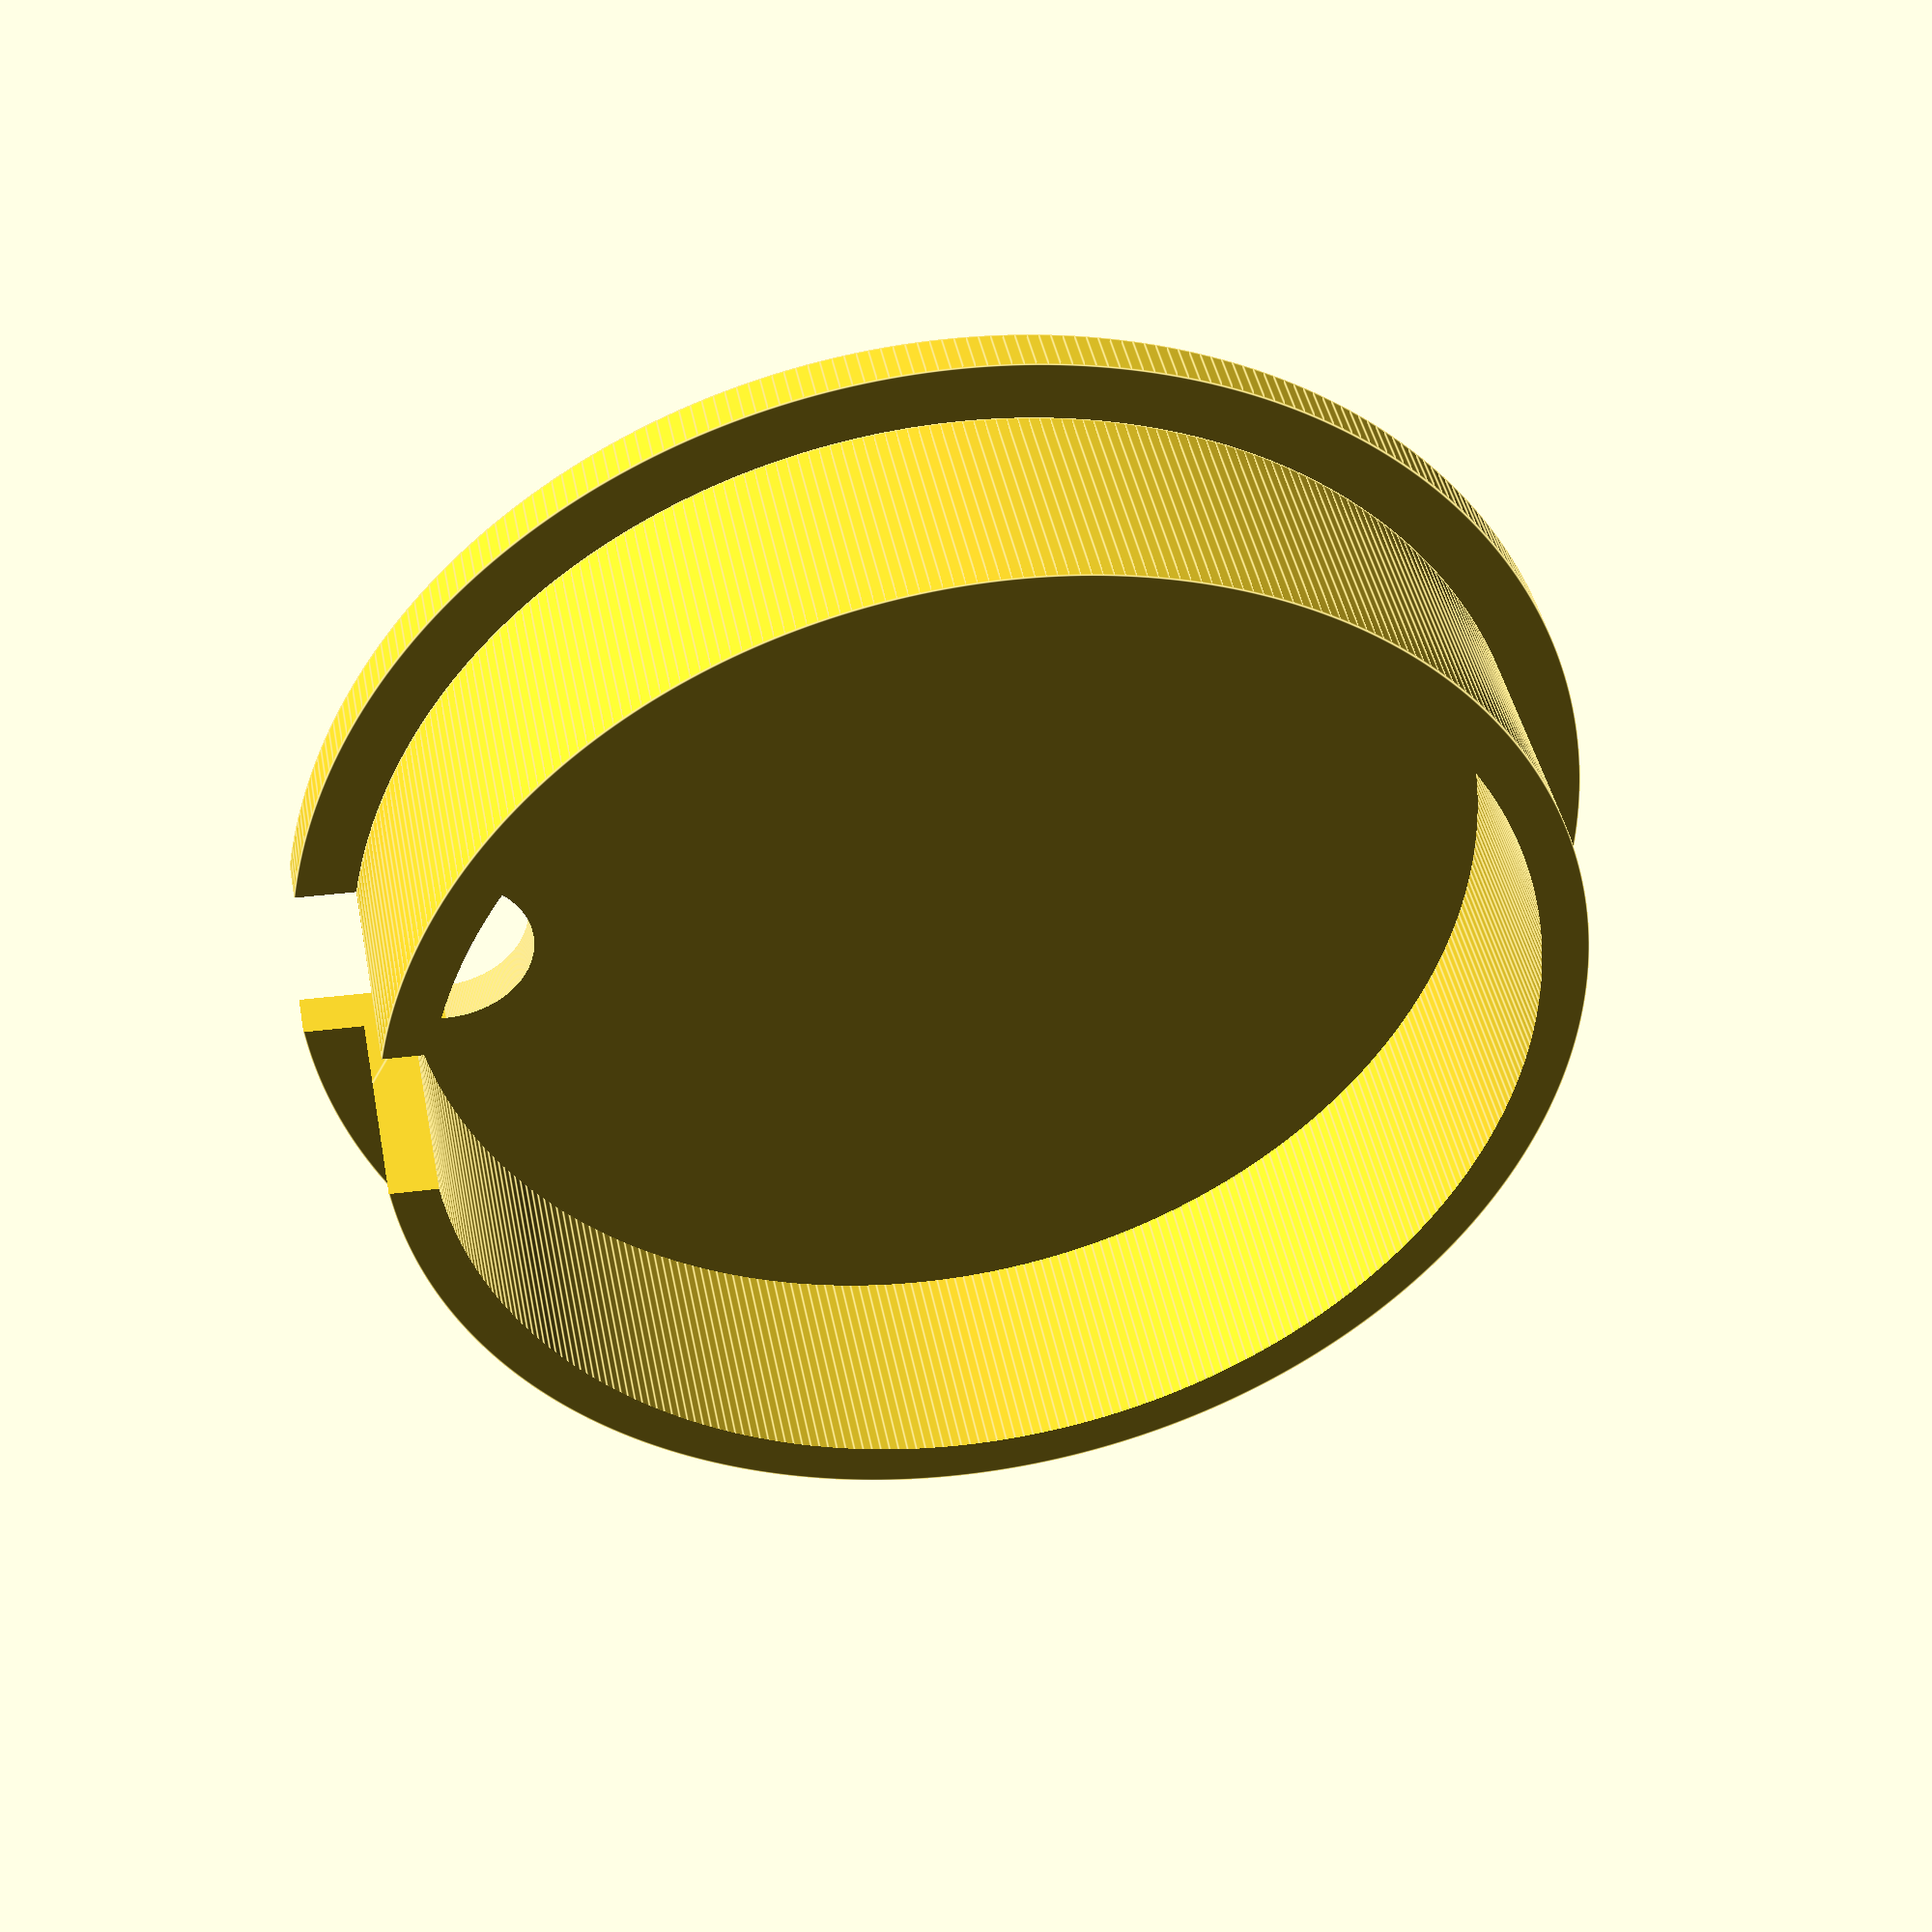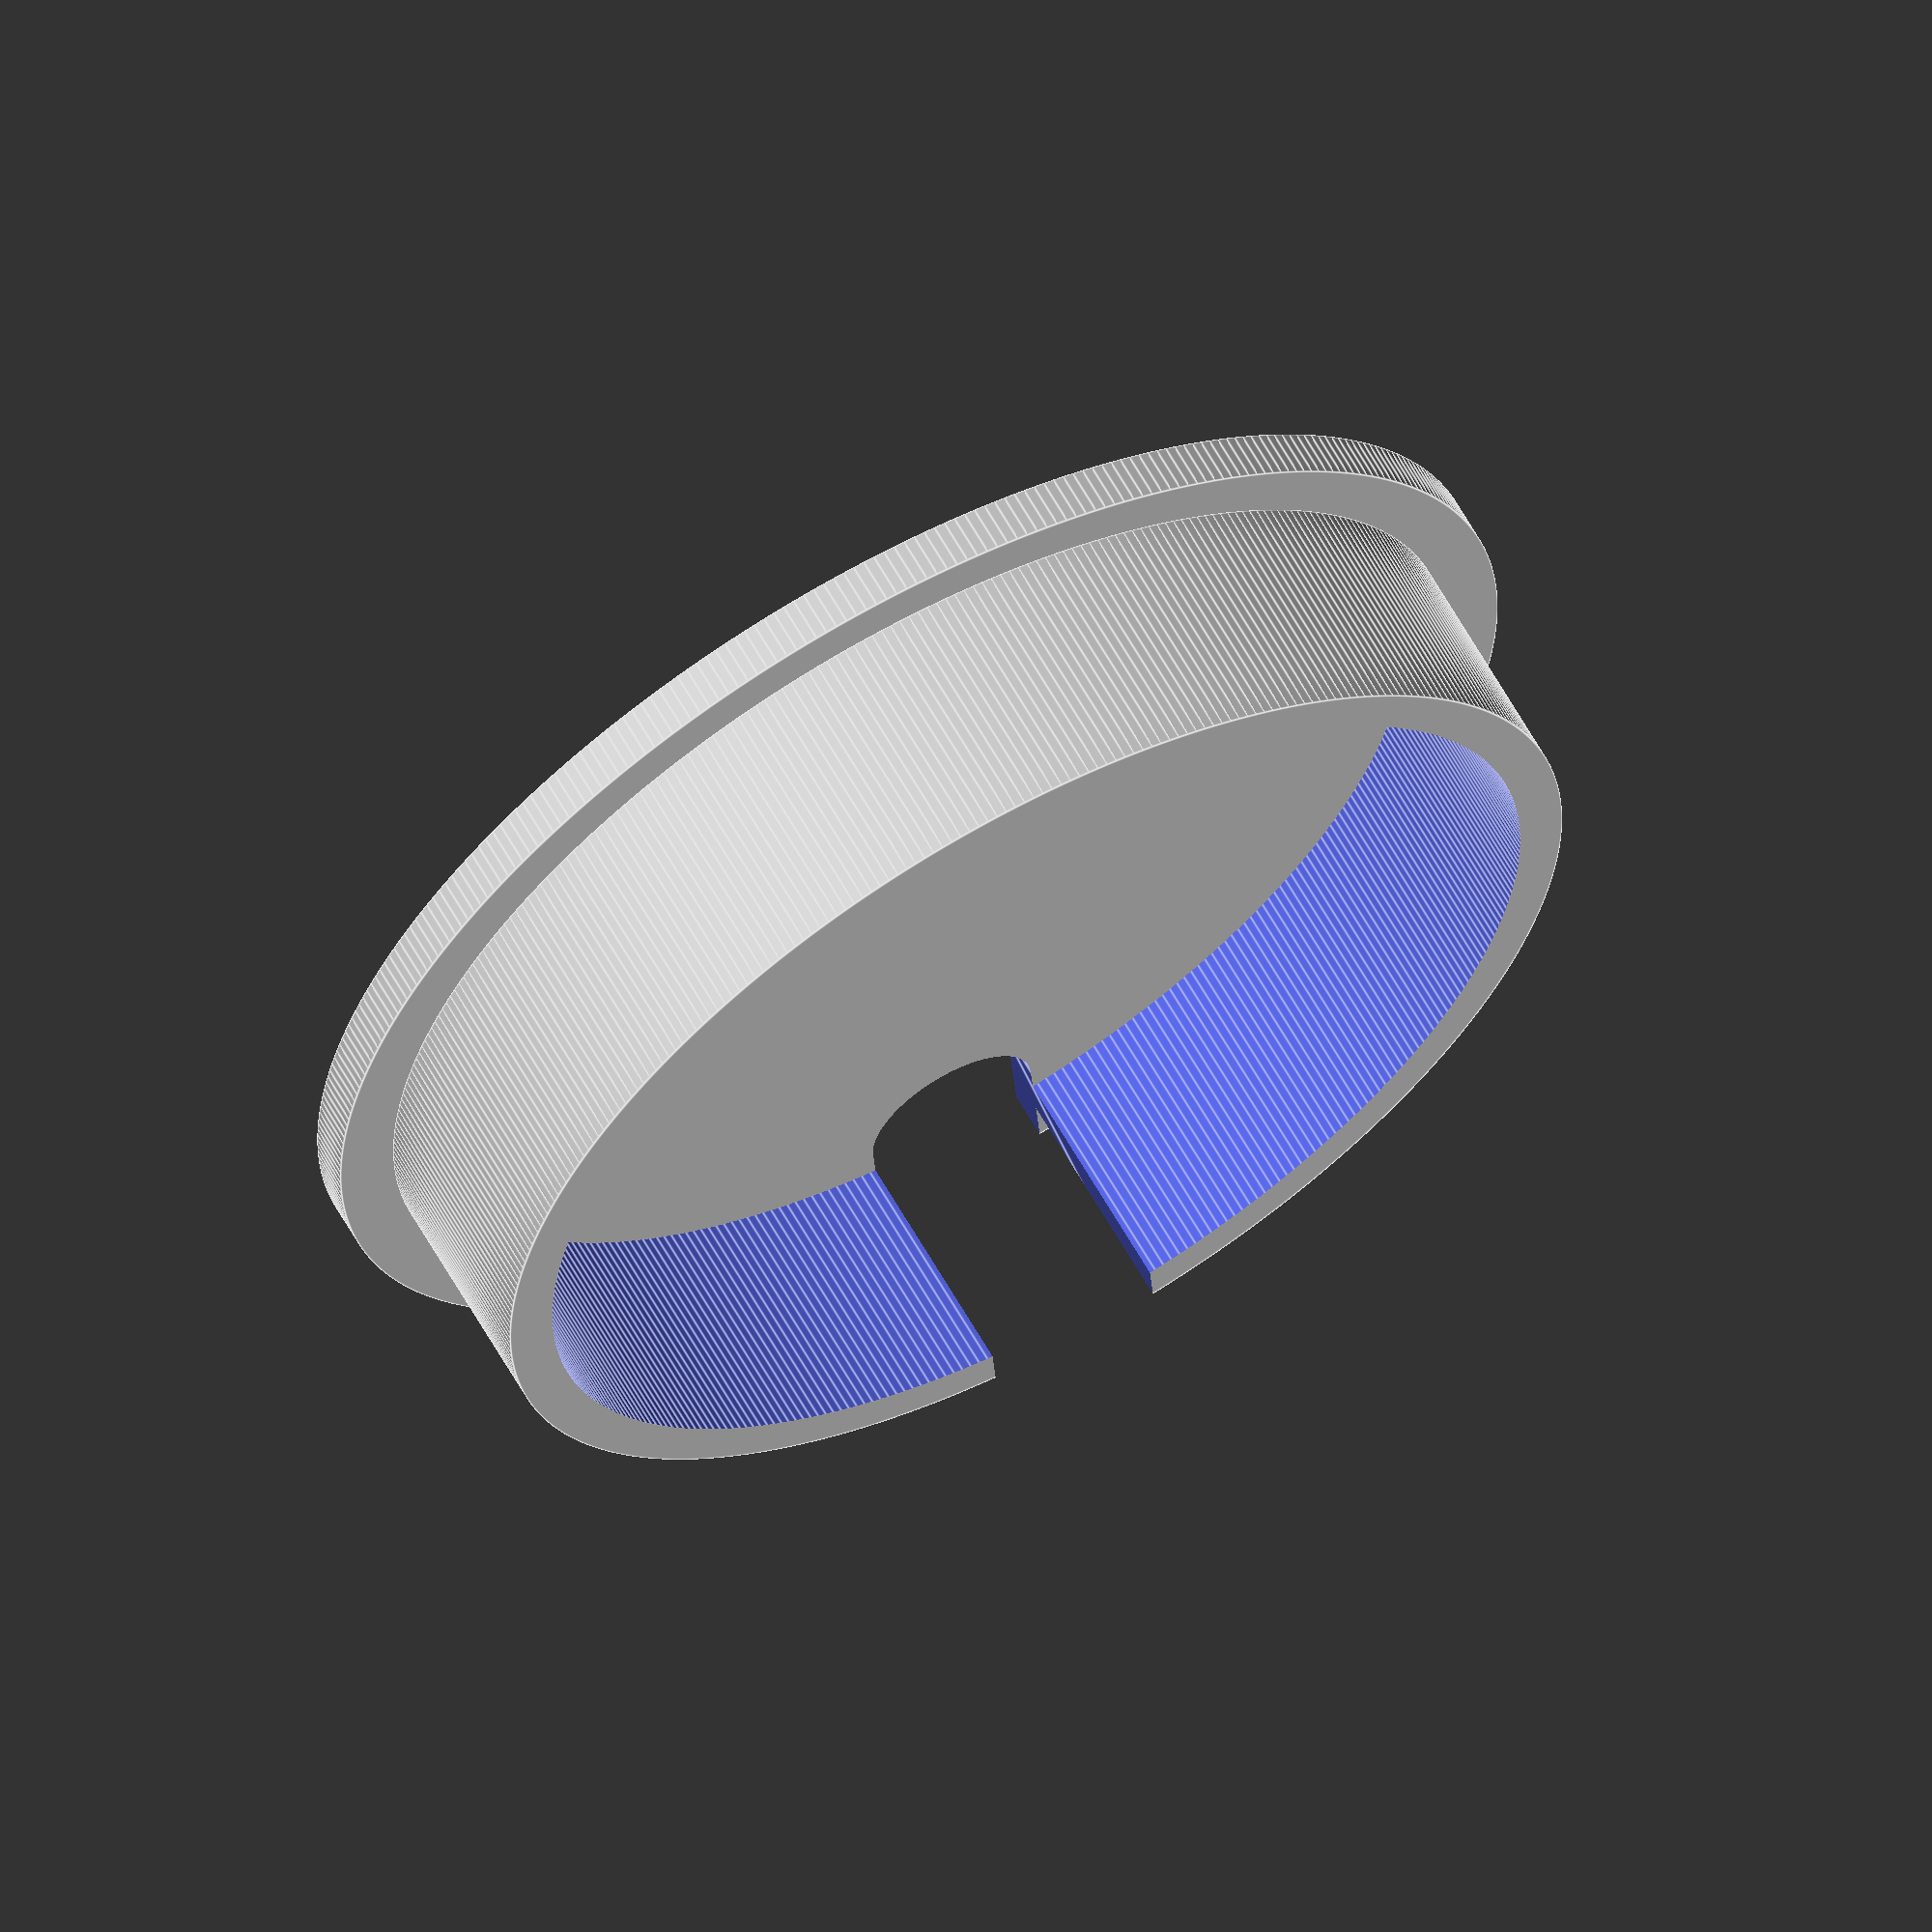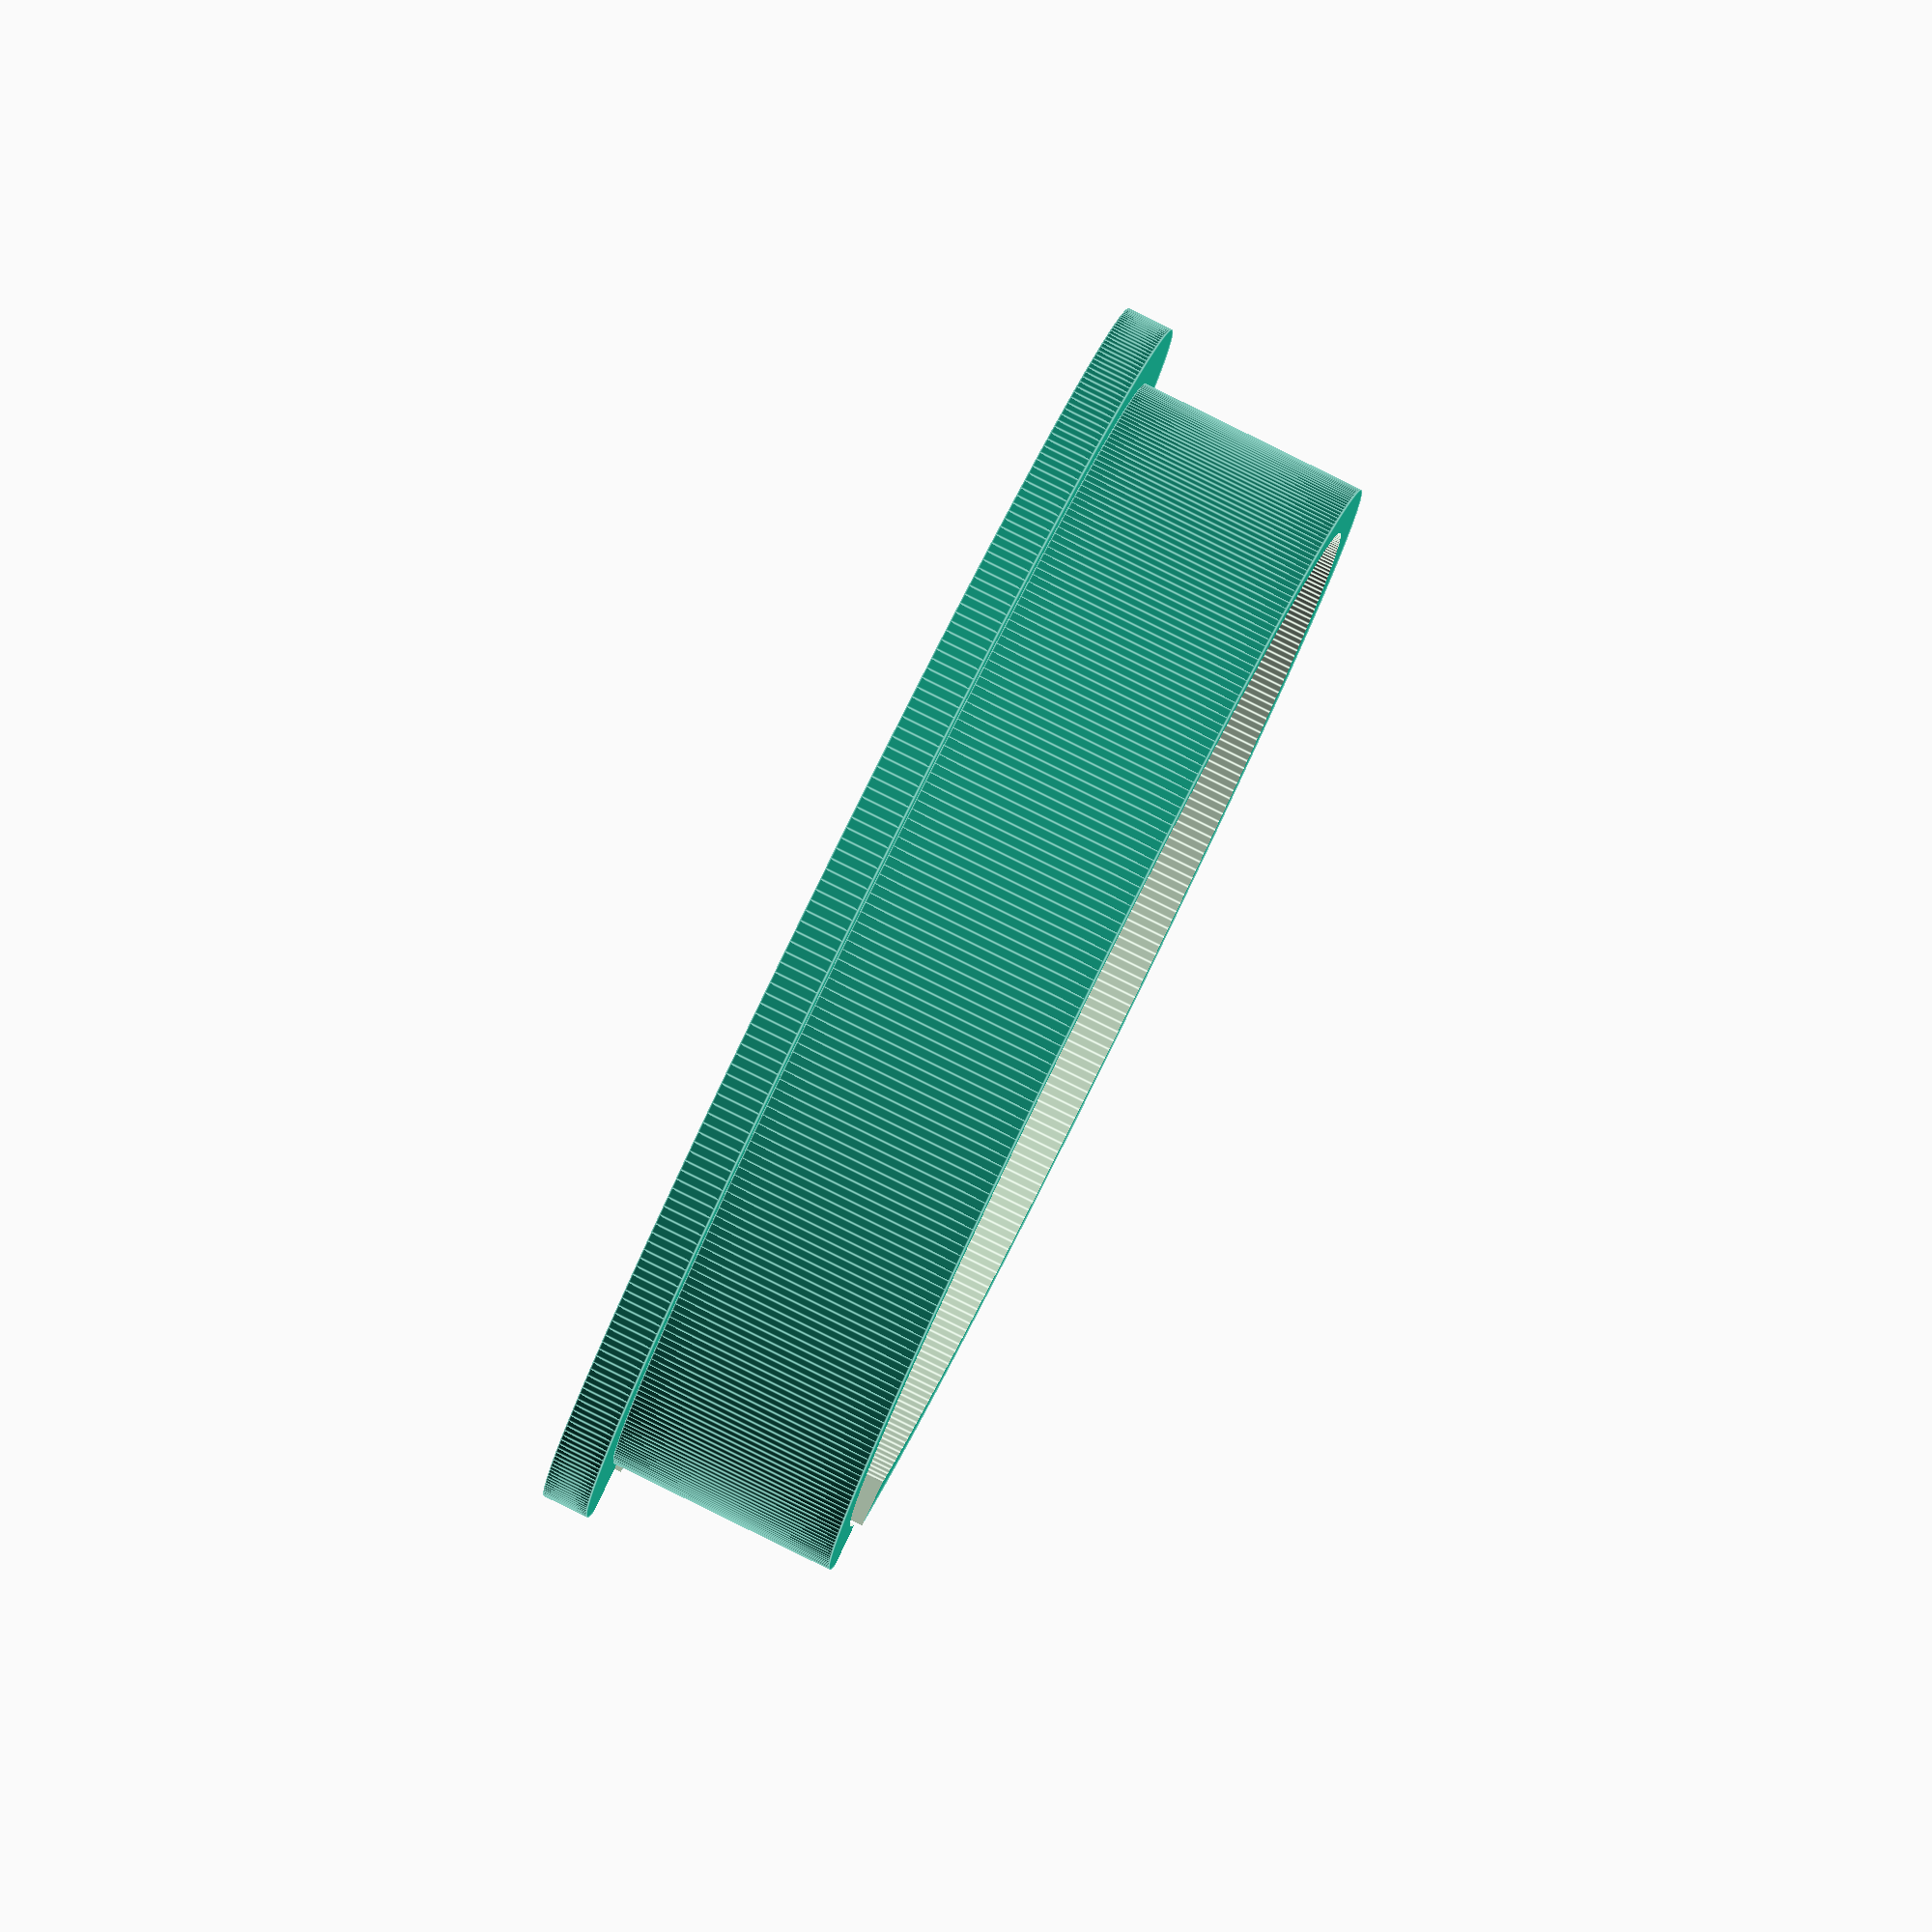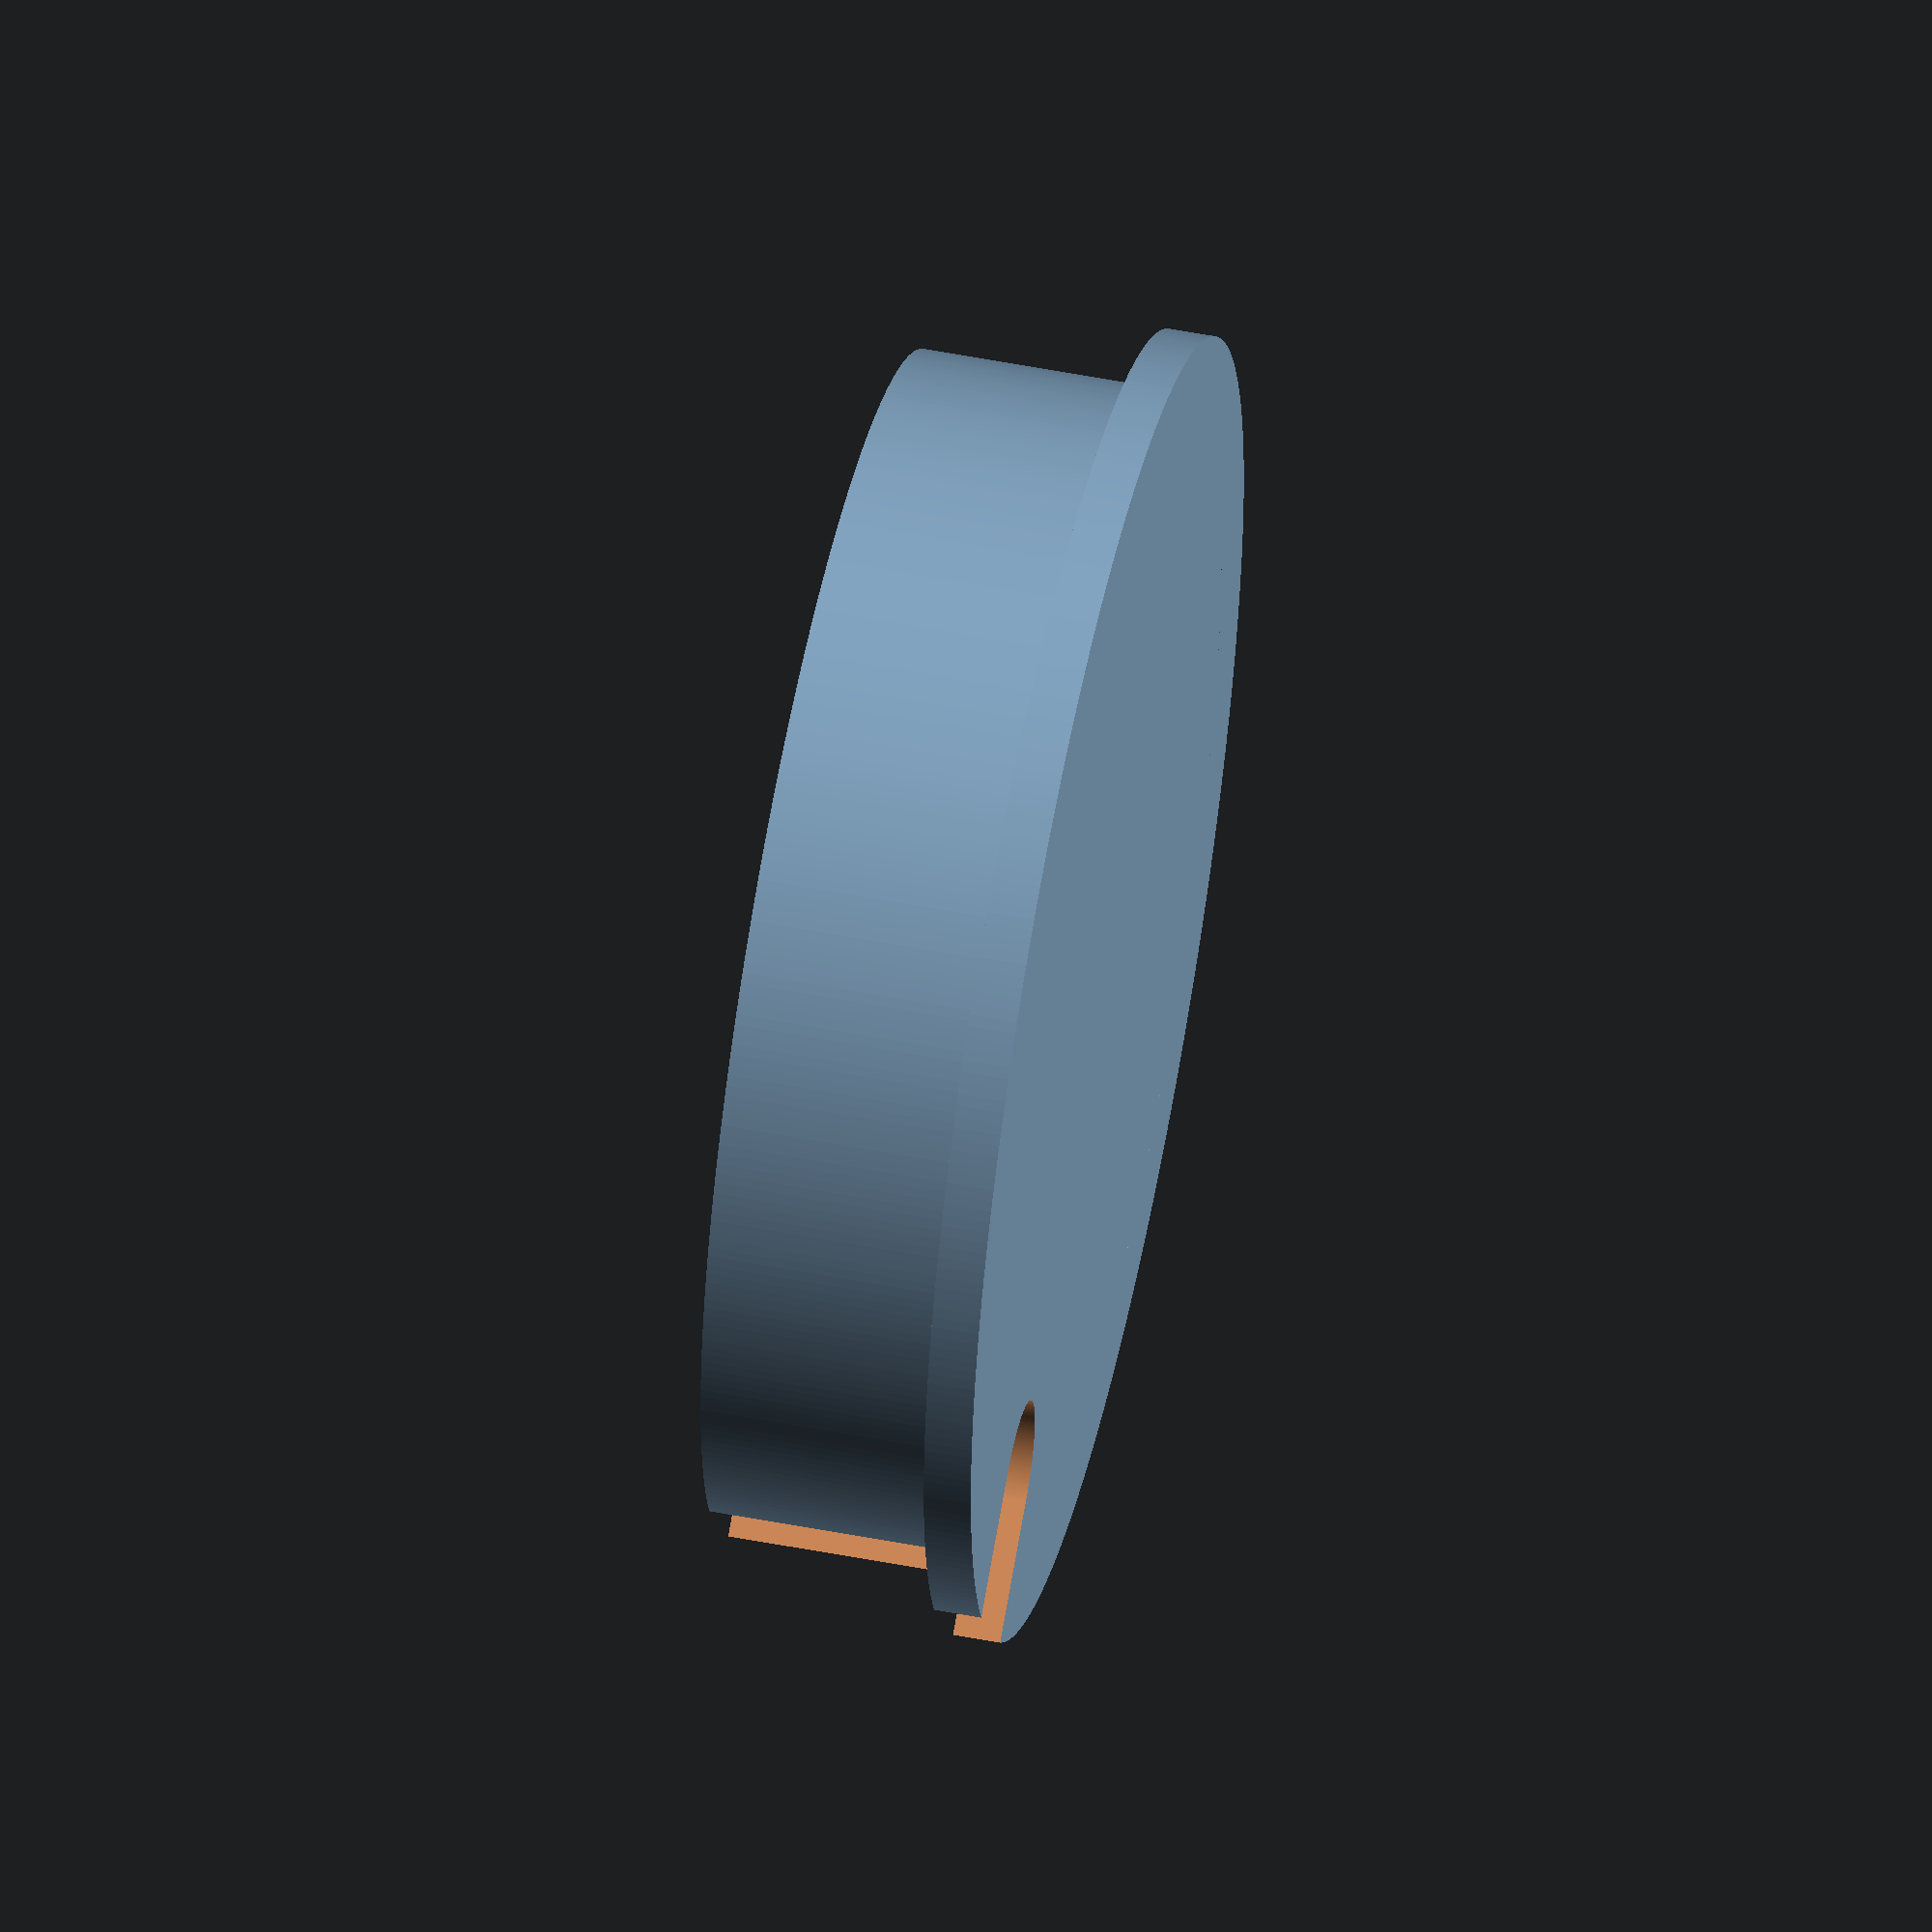
<openscad>
hole_diameter = 50;
bezel = 5;
thickness = 2;
depth = 10;
cutout = 7.5;

$fn = 360;

difference() {
    union() {
        cylinder(d = hole_diameter + bezel, h = thickness);
        translate([0,0,thickness]) {
            difference() {
                cylinder(d = hole_diameter, h = depth);
                translate([0,0,0-depth/2])
                    cylinder(d = hole_diameter - 2 * thickness, h = depth * 2);
            }
        }
    }
    union() {
        translate([hole_diameter/2 - cutout/2,0,0-thickness/2]) {
            linear_extrude(thickness * 2 + depth)
                hull() {
                    circle(d = cutout);
                    translate([cutout,0,0])
                        circle(d = cutout);
                }
        }
    }
}
</openscad>
<views>
elev=137.1 azim=2.4 roll=190.9 proj=p view=edges
elev=297.8 azim=85.8 roll=330.9 proj=o view=edges
elev=274.9 azim=159.8 roll=296.3 proj=o view=edges
elev=307.9 azim=30.4 roll=101.9 proj=o view=solid
</views>
